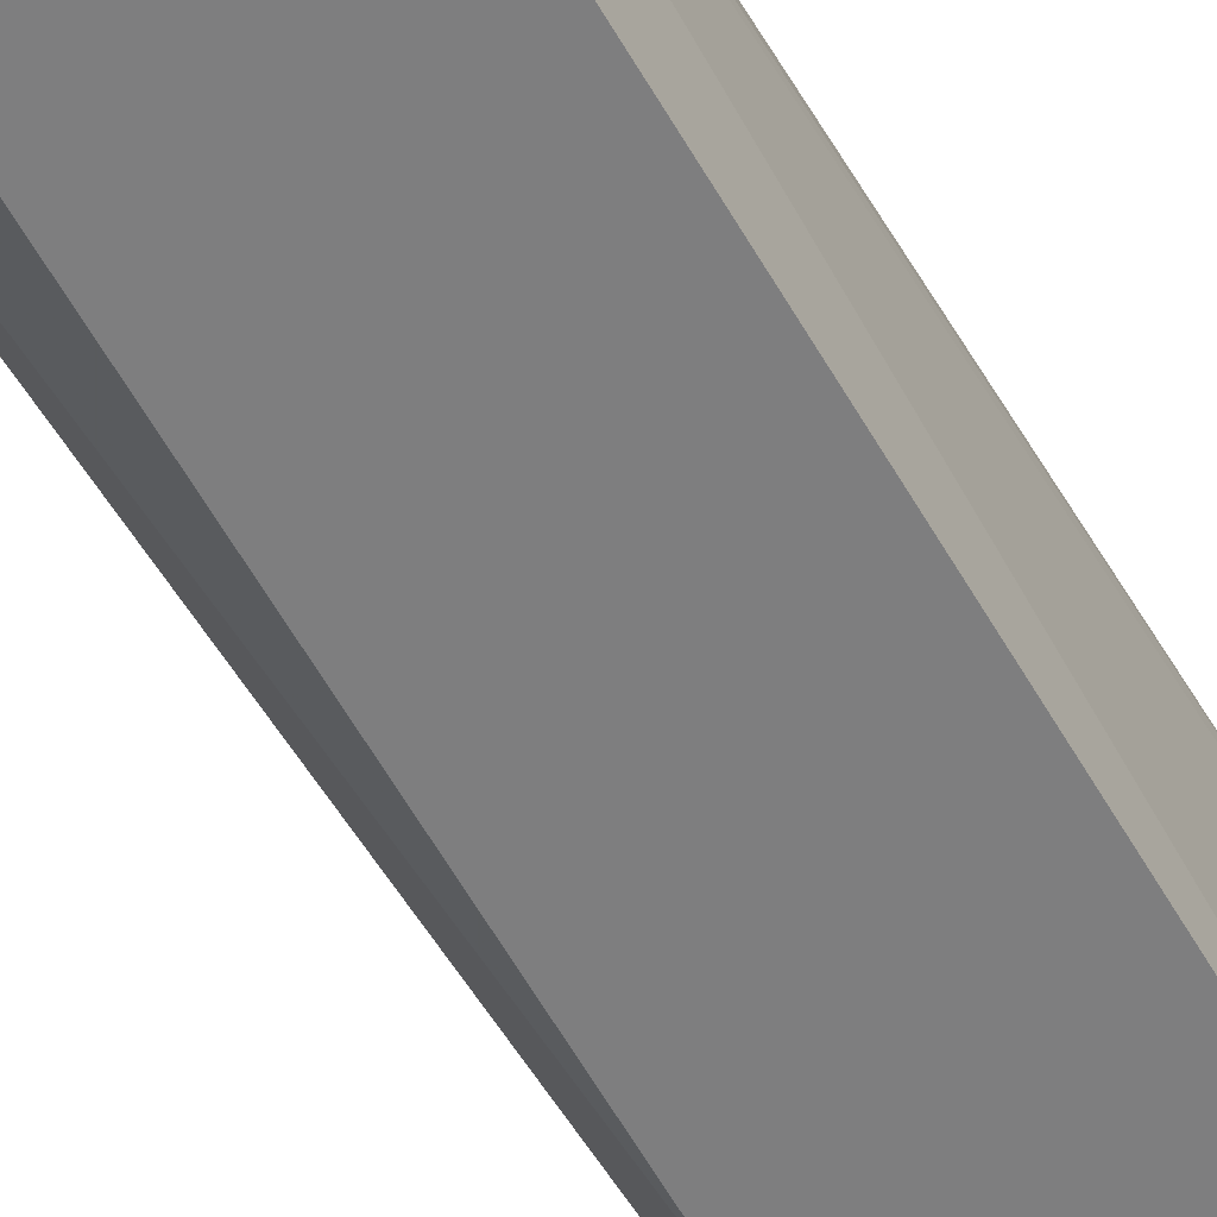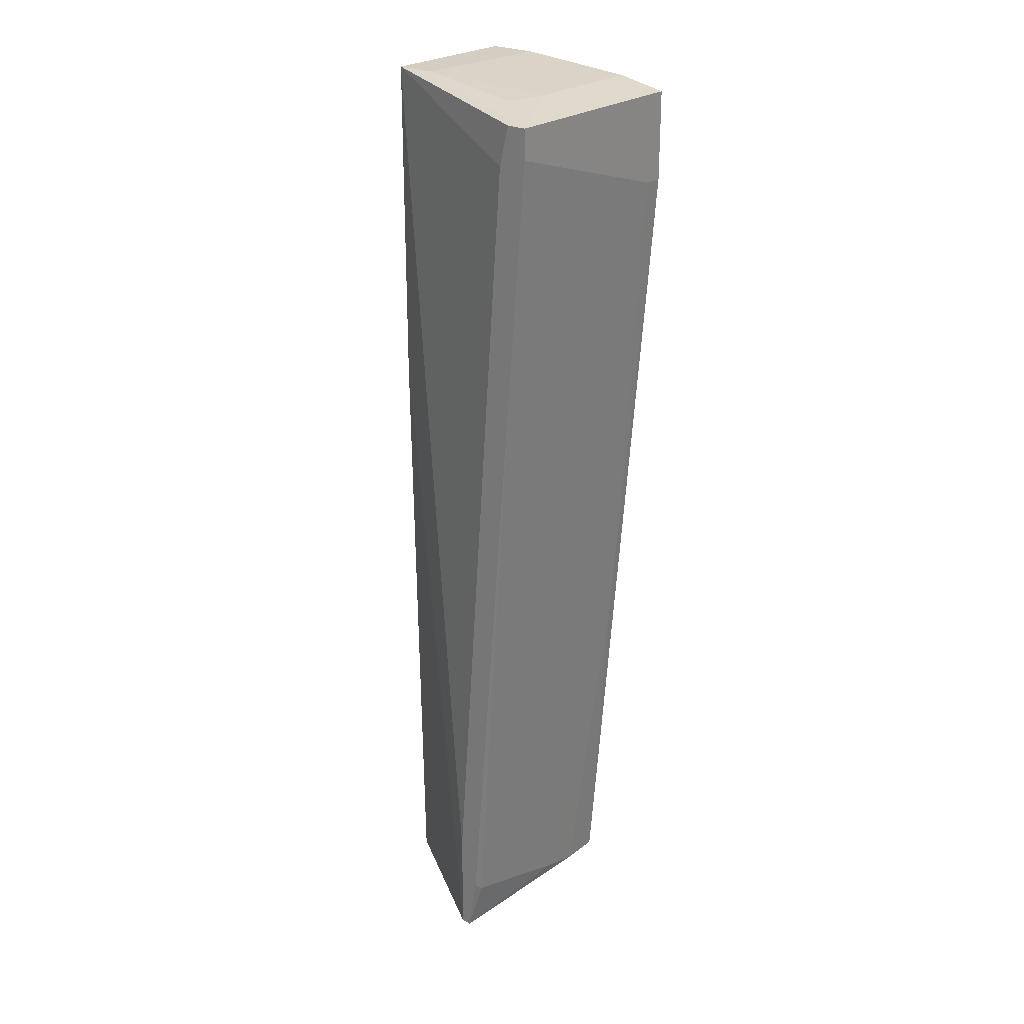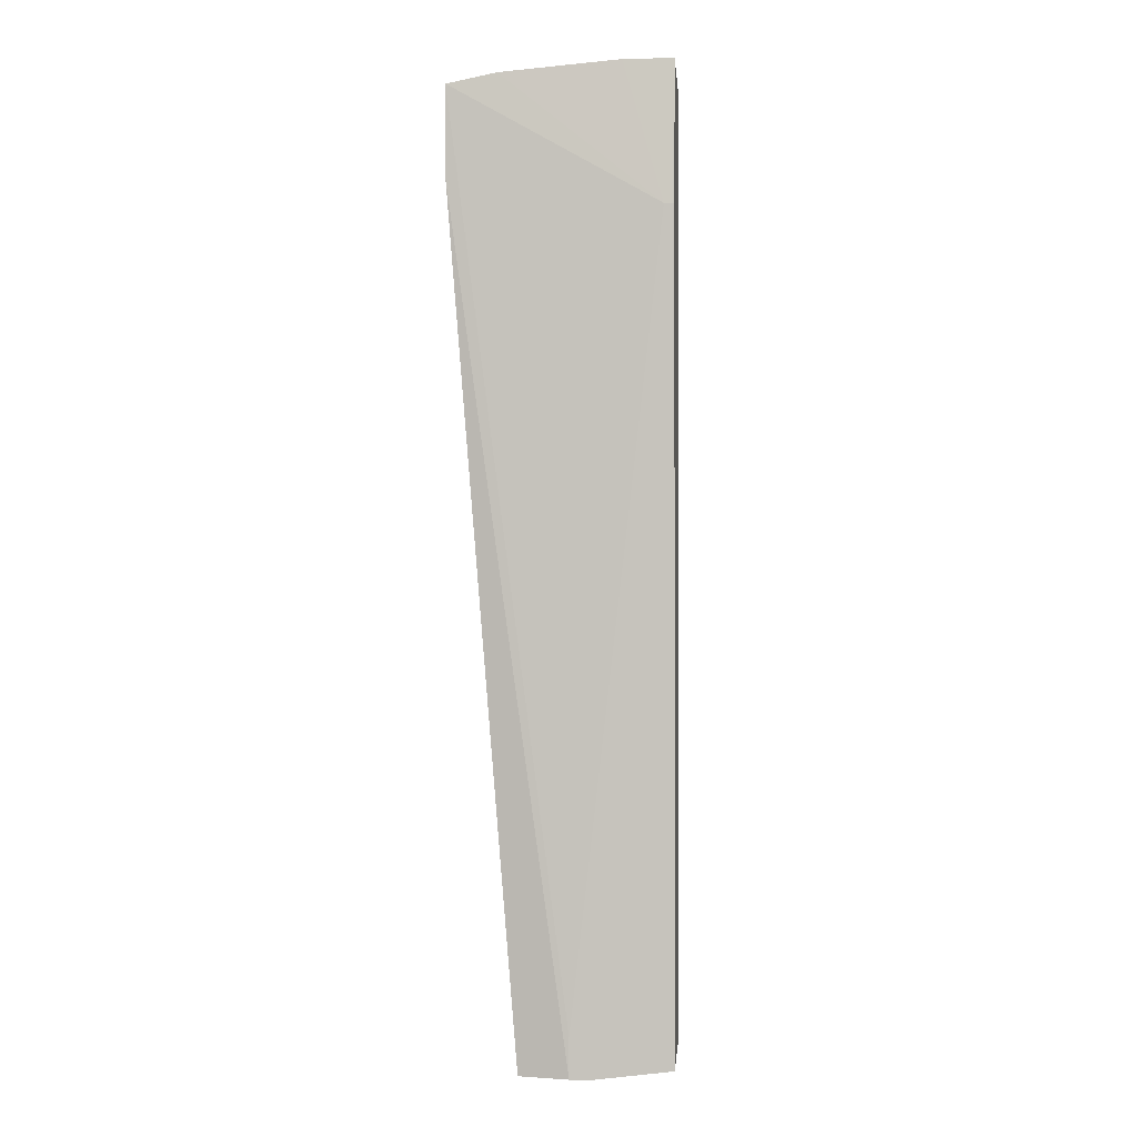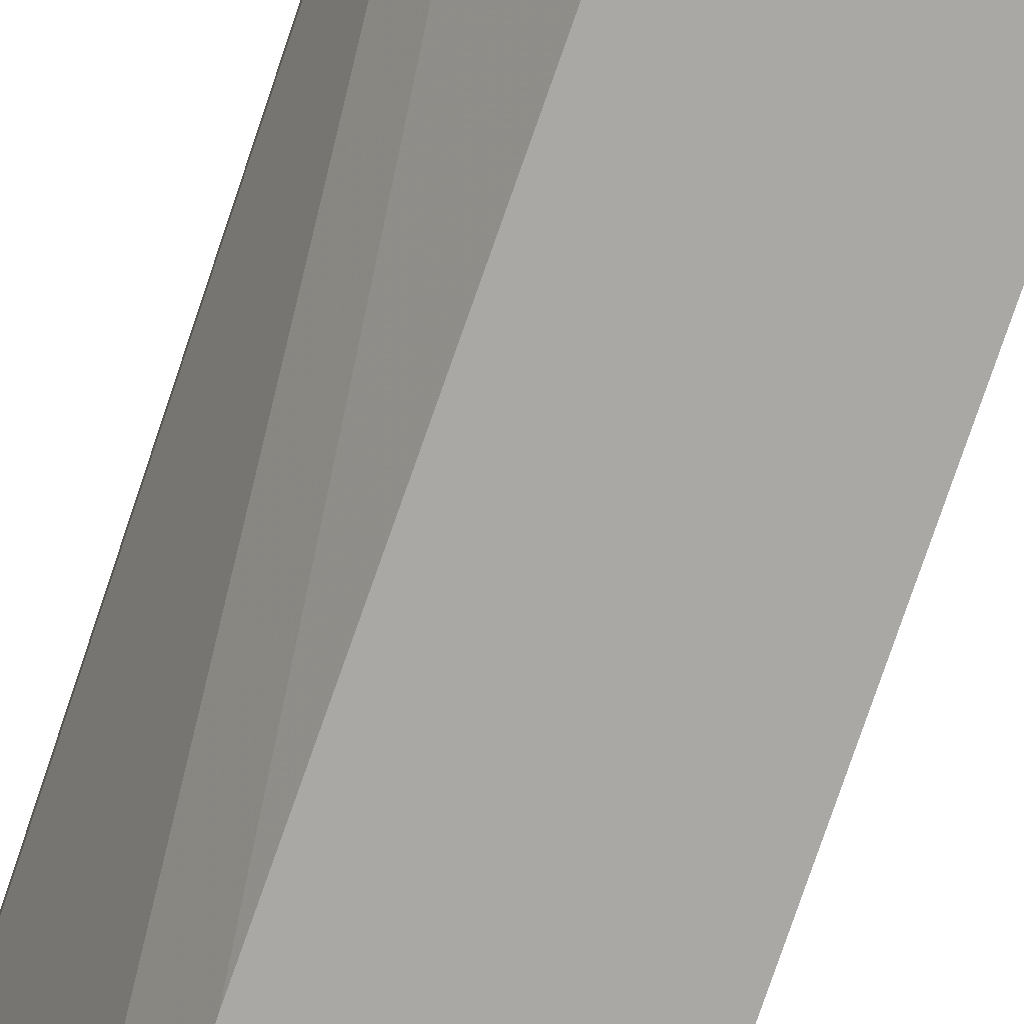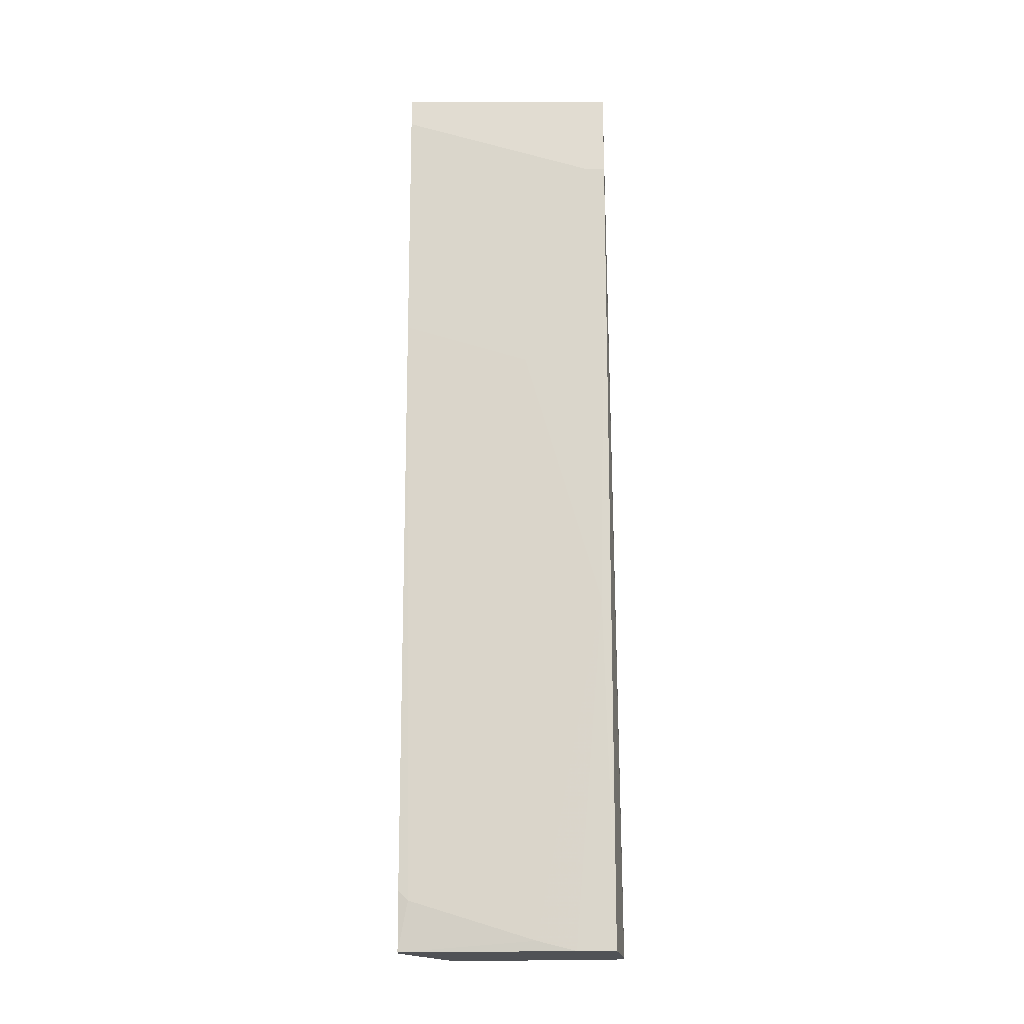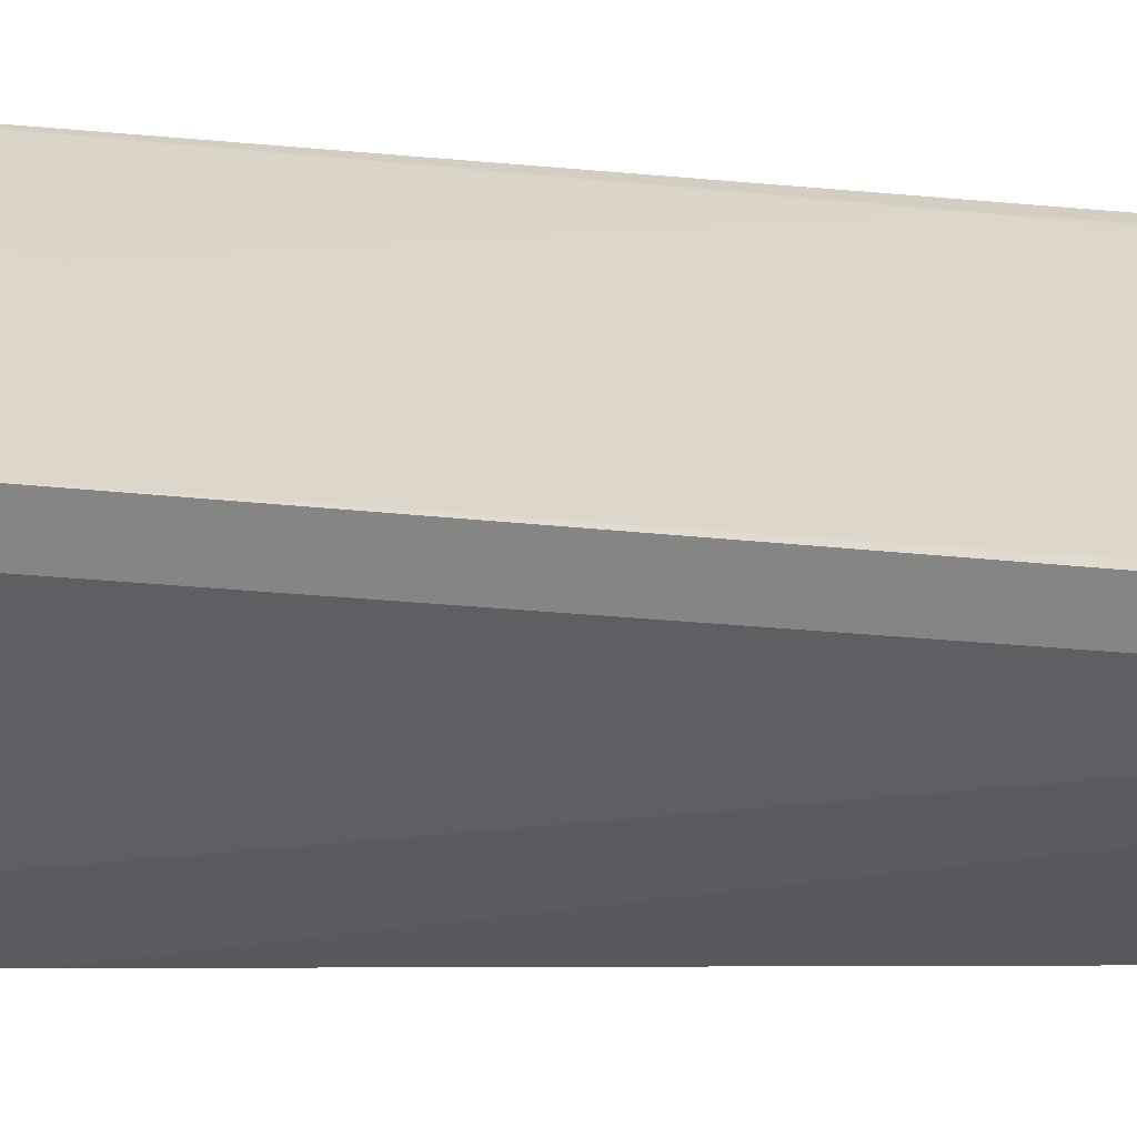
<metadata>
{"format":"obj","ext":"obj","renderer":"f3d","projection":"perspective","resolution":1024,"background":"white","views":[{"elev":-59.4,"azim":-150.1,"up":"+Y"},{"elev":24.9,"azim":129.5,"up":"+Z"},{"elev":-0.5,"azim":-85.3,"up":"+Z"},{"elev":-75.1,"azim":161.6,"up":"+Y"},{"elev":-20.9,"azim":-179.8,"up":"+Z"},{"elev":28.3,"azim":90.6,"up":"+Y"}]}
</metadata>
<code>
v 0.008576 0.01466 -0.06305
v -0.008174 0.03786 -0.01794
v 0.007291 0.03657 0.05938
v 0.009864 0.01982 0.06068
v 0.009864 0.01466 0.01814
v 0.009864 0.01466 0.06068
v 0.002138 0.04043 0.01685
v 0.003426 0.02369 -0.06434
v 0.01889 0.03141 -0.06434
v 0.01889 0.03141 -0.05016
v 0.01889 0.0327 -0.06434
v 0.01889 0.03399 -0.0566
v 0.01889 0.04043 0.02199
v 0.01889 0.04043 0.05809
v 0.01889 0.03914 0.05293
v 0.01889 0.04301 0.05423
v 0.01889 0.04301 0.05809
v -0.006883 0.04301 0.04649
v -0.01075 0.02755 -0.06434
v -0.01075 0.02755 -0.05918
v -0.01075 0.01595 0.04263
v -0.01075 0.02497 -0.06434
v -0.01075 0.01466 -0.06305
v -0.01075 0.01466 0.04263
v 0.000849 0.03399 -0.06305
v 0.0176 0.03399 -0.0579
v -0.009462 0.03399 -0.06434
v -0.009462 0.03657 0.05938
v -0.009462 0.02111 0.06068
v -0.009462 0.04301 0.04649
v -0.009462 0.04301 0.05809
v -0.009462 0.01466 0.06068
v 0.01244 0.03528 0.05938
v 0.01244 0.02369 -0.06434
v -0.004306 0.03399 -0.06434
f 4 17 33
f 11 8 27
f 6 32 23
f 23 8 1
f 6 23 1
f 3 17 31
f 17 30 31
f 11 17 10
f 30 27 19
f 27 8 19
f 31 30 19
f 23 21 19
f 10 17 15
f 6 10 15
f 30 17 16
f 17 11 16
f 6 1 5
f 10 6 5
f 27 30 2
f 8 11 9
f 11 10 9
f 5 1 9
f 10 5 9
f 32 6 29
f 21 32 29
f 6 17 4
f 3 29 4
f 29 6 4
f 3 31 28
f 31 21 28
f 29 3 28
f 21 29 28
f 23 32 24
f 32 21 24
f 21 23 24
f 11 27 35
f 27 2 35
f 17 6 14
f 15 17 14
f 6 15 14
f 11 26 12
f 16 11 12
f 1 8 34
f 8 9 34
f 9 1 34
f 30 16 18
f 2 30 18
f 16 7 18
f 7 2 18
f 21 31 20
f 31 19 20
f 19 21 20
f 7 16 13
f 12 26 13
f 16 12 13
f 8 23 22
f 19 8 22
f 23 19 22
f 26 11 25
f 11 35 25
f 35 2 25
f 2 7 25
f 7 13 25
f 13 26 25
f 17 3 33
f 3 4 33

</code>
